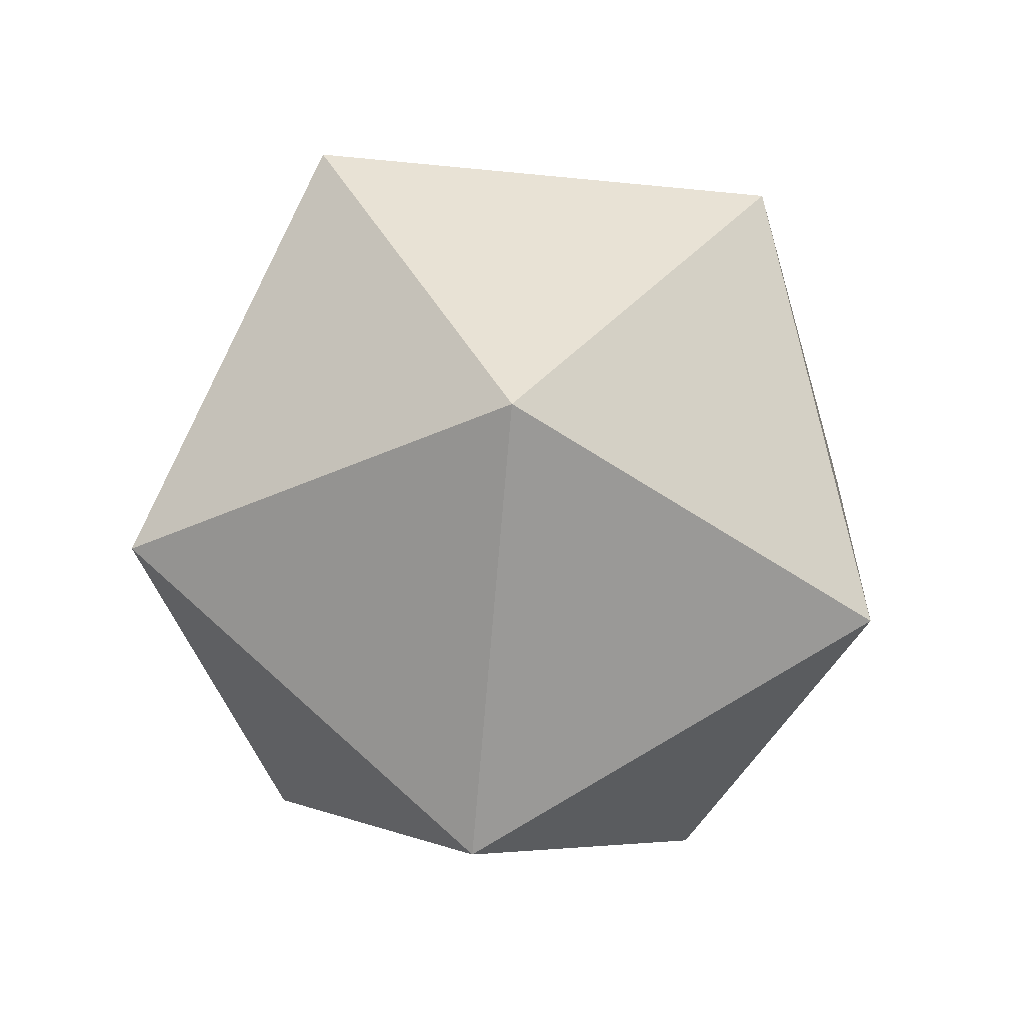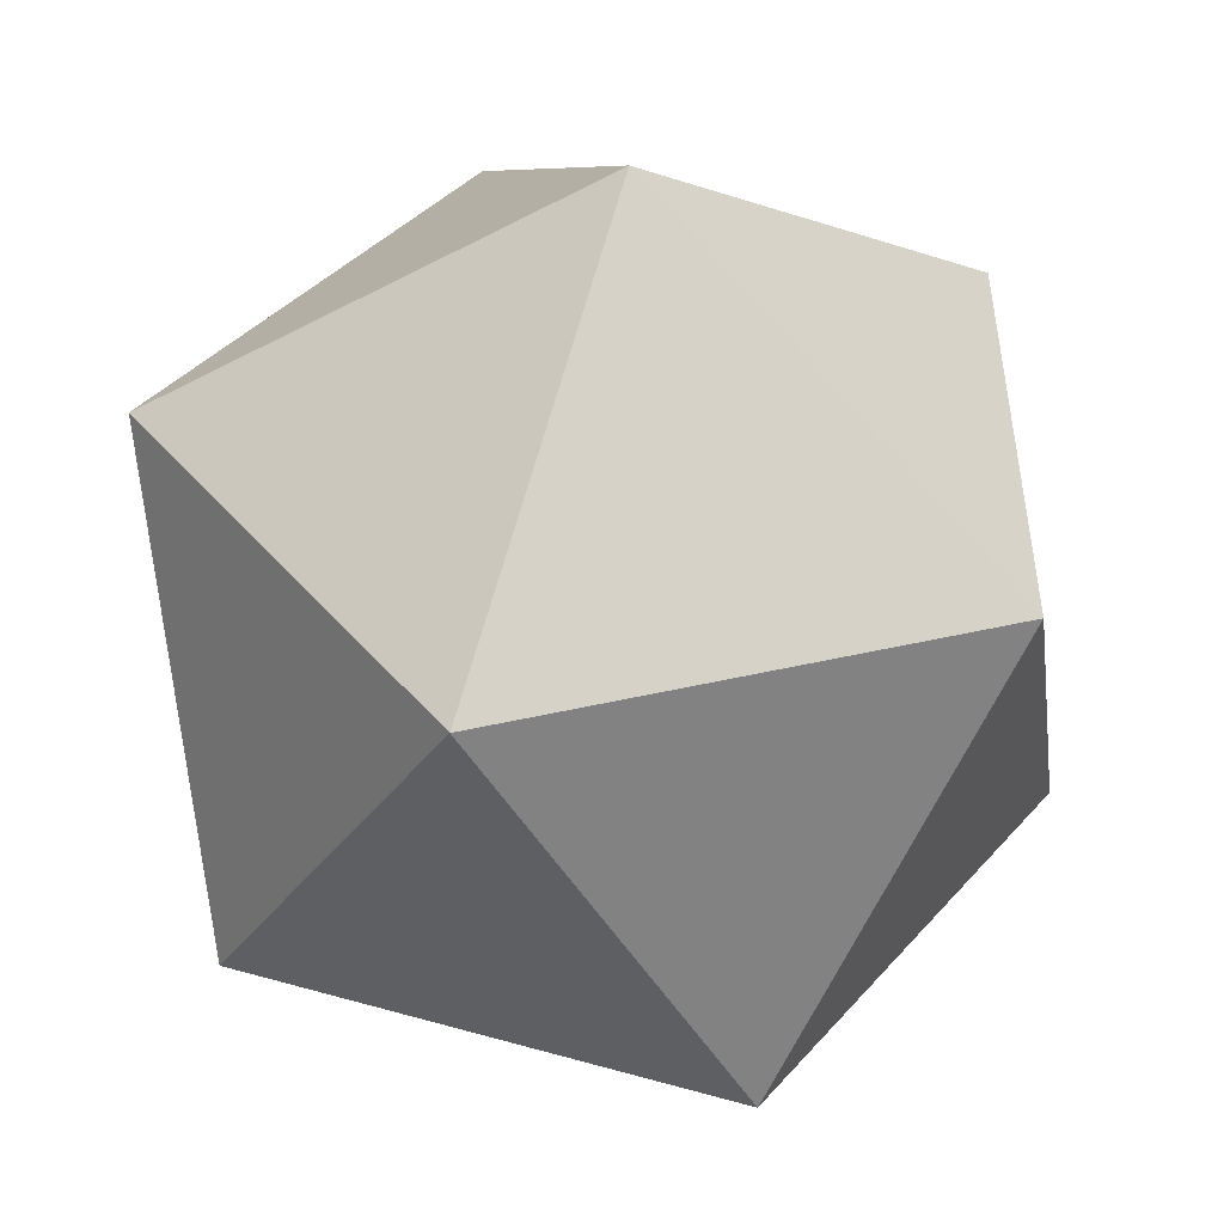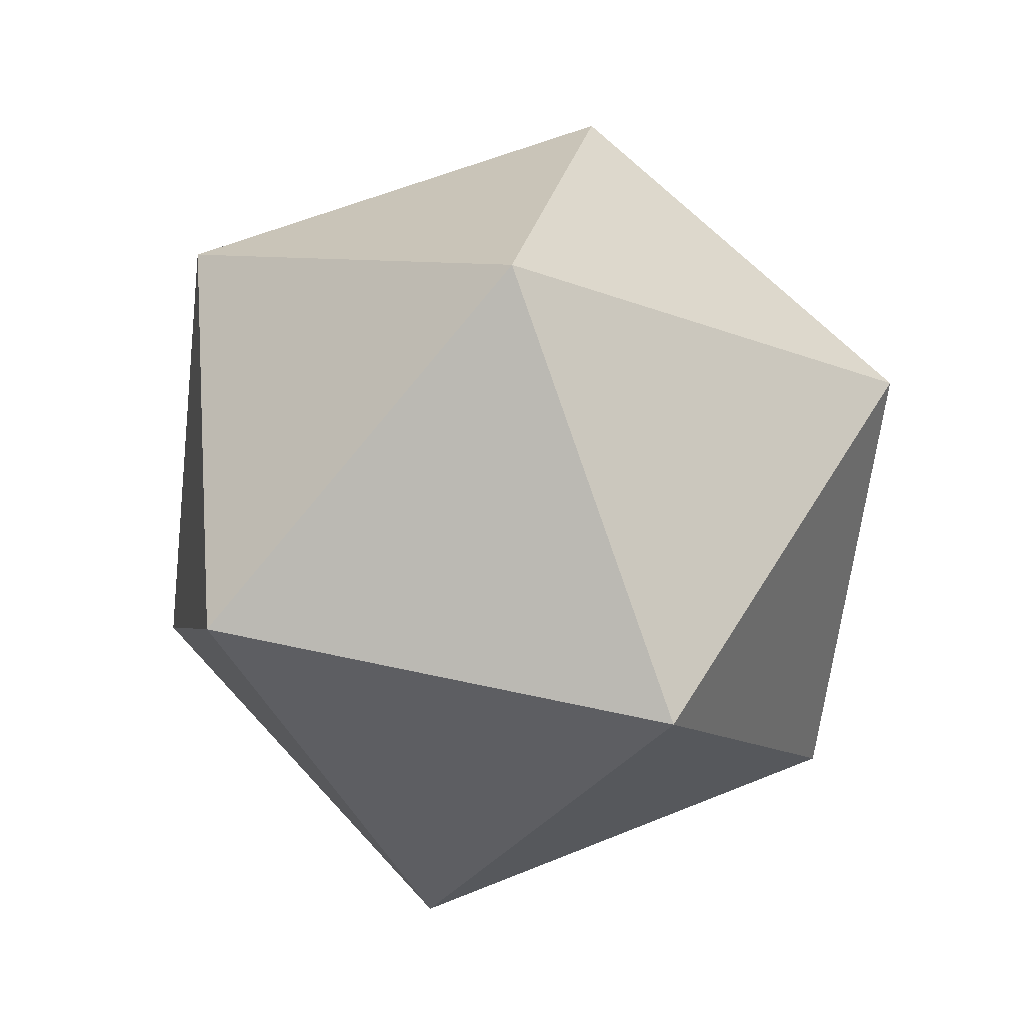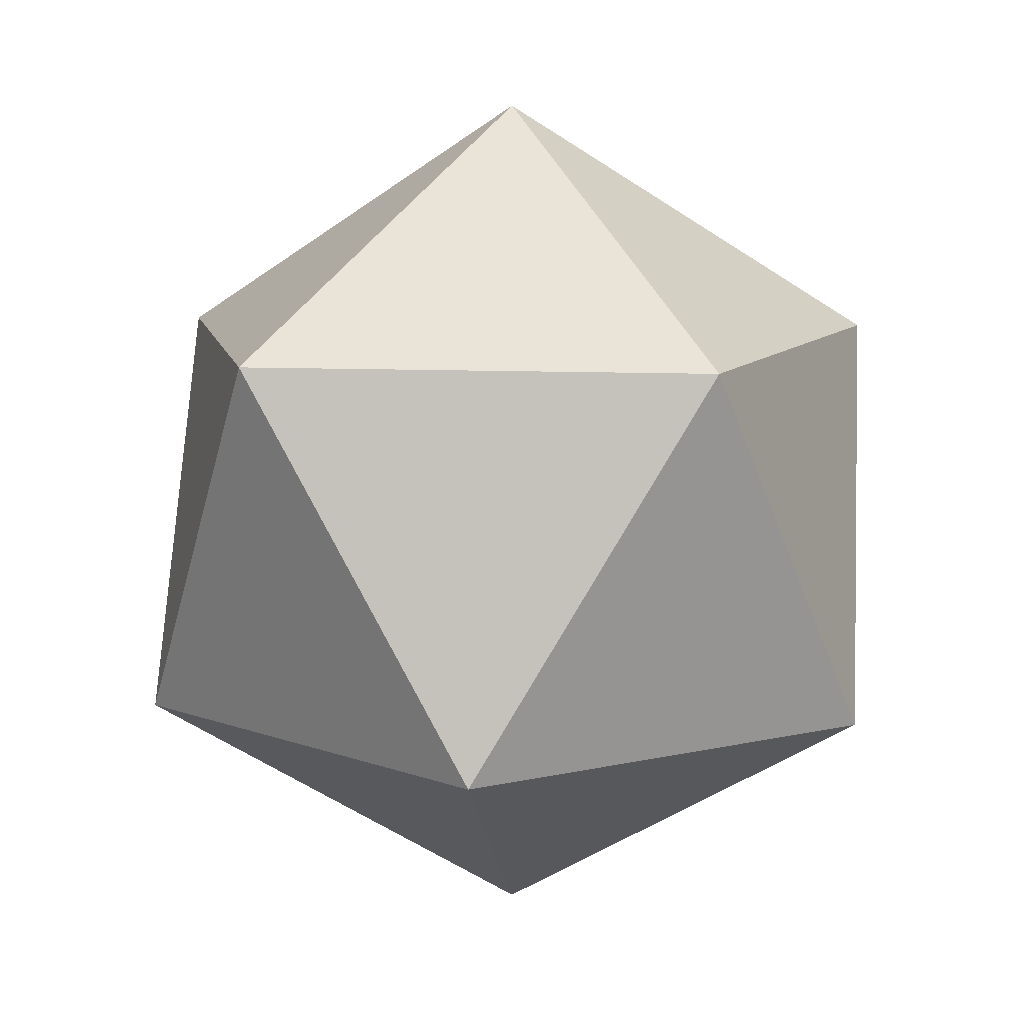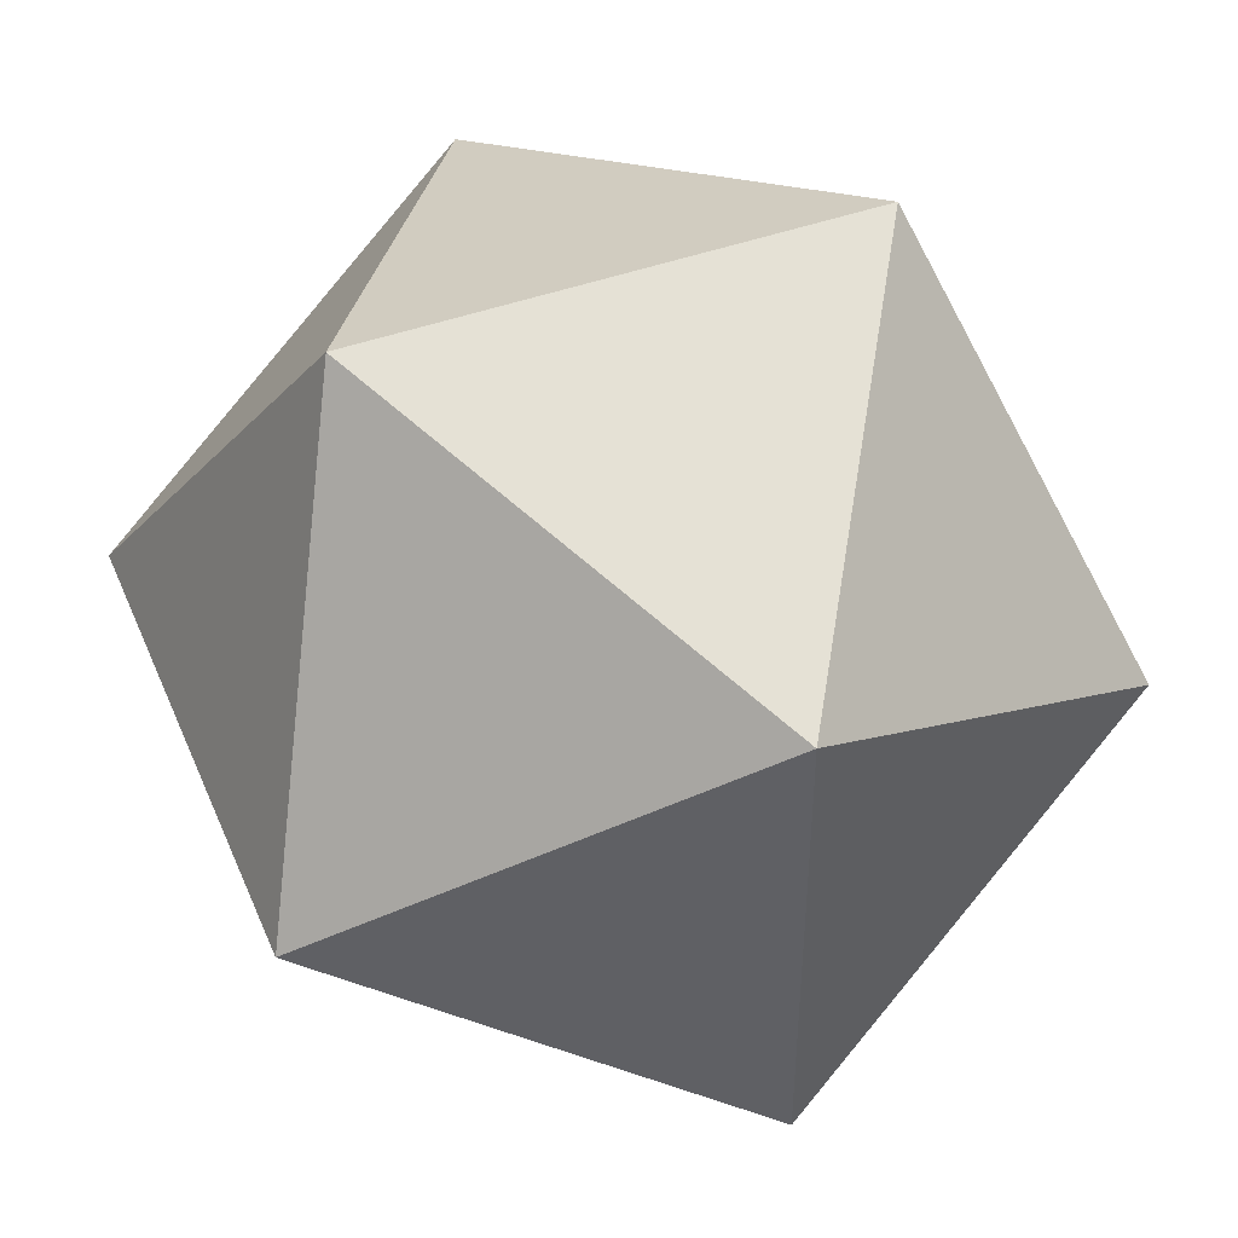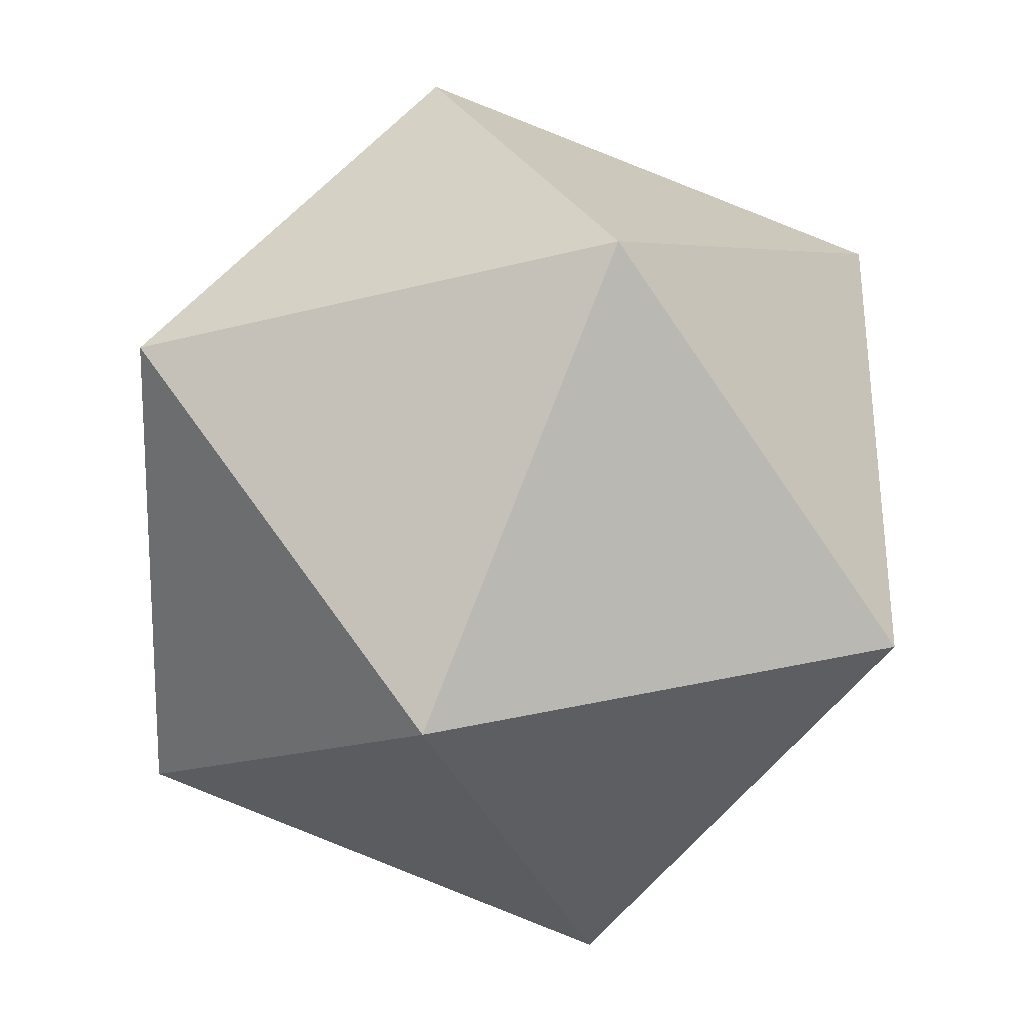
<metadata>
{"format":"obj","ext":"obj","renderer":"f3d","projection":"perspective","resolution":1024,"background":"white","views":[{"elev":76.9,"azim":-48.3,"up":"+Y"},{"elev":-50.1,"azim":178.3,"up":"+Z"},{"elev":57.9,"azim":-77.0,"up":"+Y"},{"elev":10.6,"azim":-83.9,"up":"+Y"},{"elev":46.4,"azim":36.3,"up":"+Z"},{"elev":-33.4,"azim":167.8,"up":"+Z"}]}
</metadata>
<code>
g IcosphereSmall_0
v 0 -0.5 0
v -0.1382 -0.2236 0.4253
v 0.3618 -0.2236 0.2629
v 0.3618 -0.2236 0.2629
v 0.3618 -0.2236 -0.2629
v 0 -0.5 0
v 0 -0.5 0
v -0.4472 -0.2236 0
v -0.1382 -0.2236 0.4253
v 0 -0.5 0
v -0.1382 -0.2236 -0.4253
v -0.4472 -0.2236 0
v 0 -0.5 0
v 0.3618 -0.2236 -0.2629
v -0.1382 -0.2236 -0.4253
v 0.3618 -0.2236 0.2629
v 0.4472 0.2236 -2.98e-08
v 0.3618 -0.2236 -0.2629
v -0.1382 -0.2236 0.4253
v 0.1382 0.2236 0.4253
v 0.3618 -0.2236 0.2629
v -0.4472 -0.2236 0
v -0.3618 0.2236 0.2629
v -0.1382 -0.2236 0.4253
v -0.1382 -0.2236 -0.4253
v -0.3618 0.2236 -0.2629
v -0.4472 -0.2236 0
v 0.3618 -0.2236 -0.2629
v 0.1382 0.2236 -0.4253
v -0.1382 -0.2236 -0.4253
v 0.3618 -0.2236 0.2629
v 0.1382 0.2236 0.4253
v 0.4472 0.2236 -2.98e-08
v -0.1382 -0.2236 0.4253
v -0.3618 0.2236 0.2629
v 0.1382 0.2236 0.4253
v -0.4472 -0.2236 0
v -0.3618 0.2236 -0.2629
v -0.3618 0.2236 0.2629
v -0.1382 -0.2236 -0.4253
v 0.1382 0.2236 -0.4253
v -0.3618 0.2236 -0.2629
v 0.3618 -0.2236 -0.2629
v 0.4472 0.2236 -2.98e-08
v 0.1382 0.2236 -0.4253
v 0.1382 0.2236 0.4253
v 0 0.5 -5.96e-08
v 0.4472 0.2236 -2.98e-08
v -0.3618 0.2236 0.2629
v 0 0.5 -5.96e-08
v 0.1382 0.2236 0.4253
v -0.3618 0.2236 -0.2629
v 0 0.5 -5.96e-08
v -0.3618 0.2236 0.2629
v 0.1382 0.2236 -0.4253
v 0 0.5 -5.96e-08
v -0.3618 0.2236 -0.2629
v 0.4472 0.2236 -2.98e-08
v 0 0.5 -5.96e-08
v 0.1382 0.2236 -0.4253
f 3 2 1
f 6 5 4
f 9 8 7
f 12 11 10
f 15 14 13
f 18 17 16
f 21 20 19
f 24 23 22
f 27 26 25
f 30 29 28
f 33 32 31
f 36 35 34
f 39 38 37
f 42 41 40
f 45 44 43
f 48 47 46
f 51 50 49
f 54 53 52
f 57 56 55
f 60 59 58

</code>
